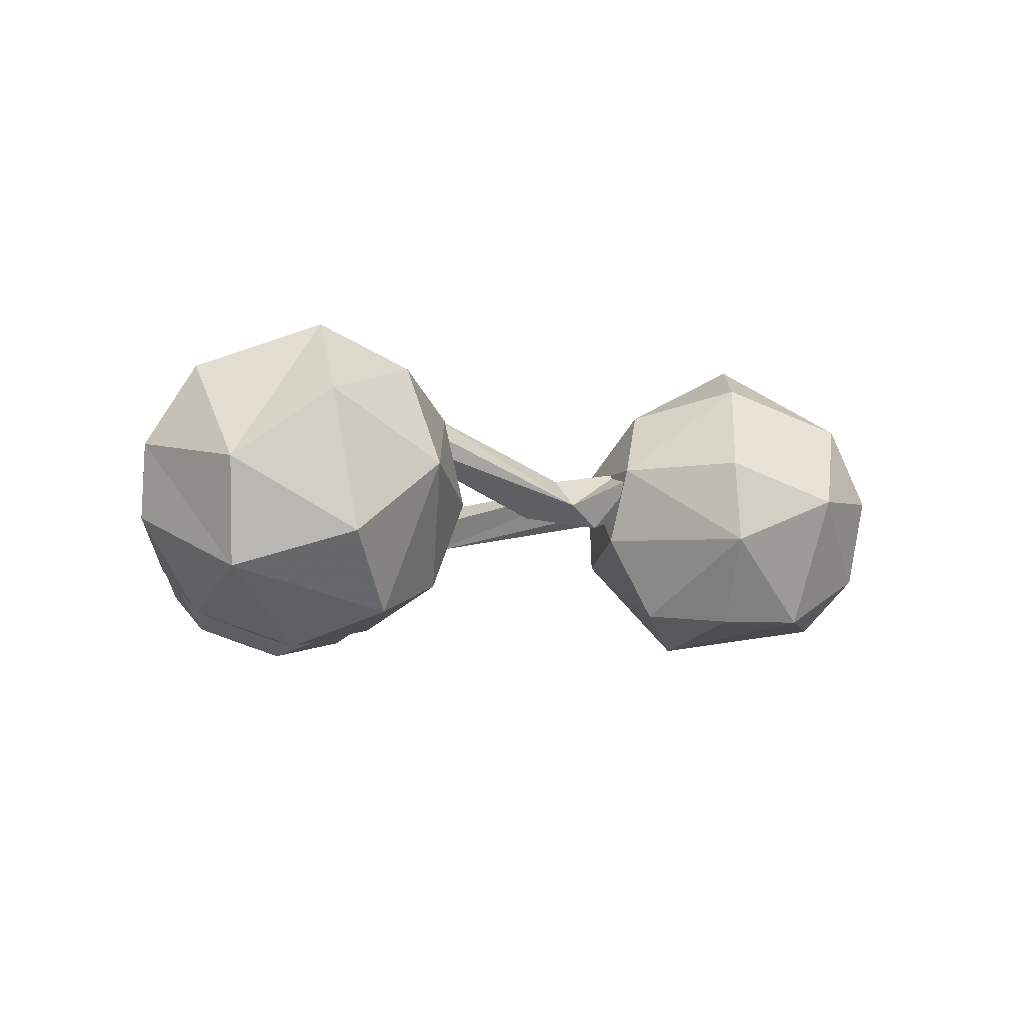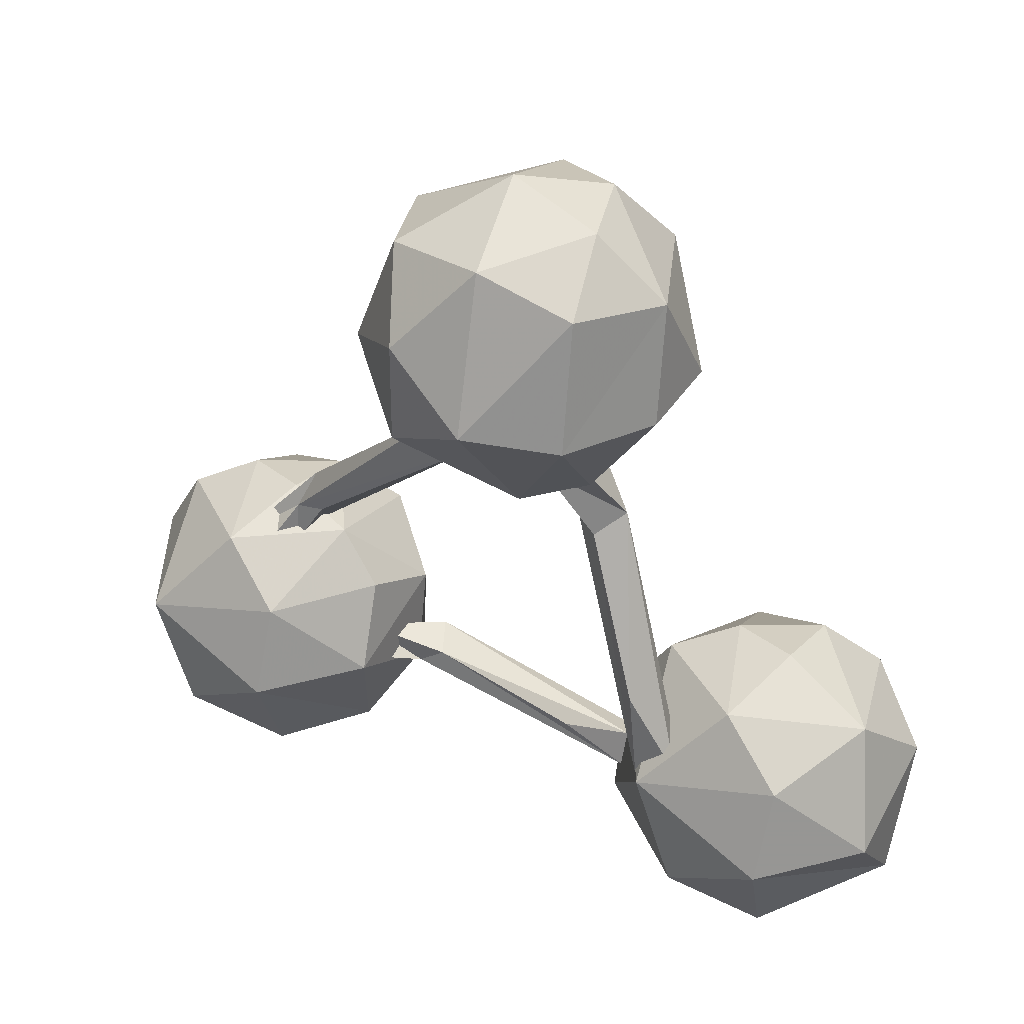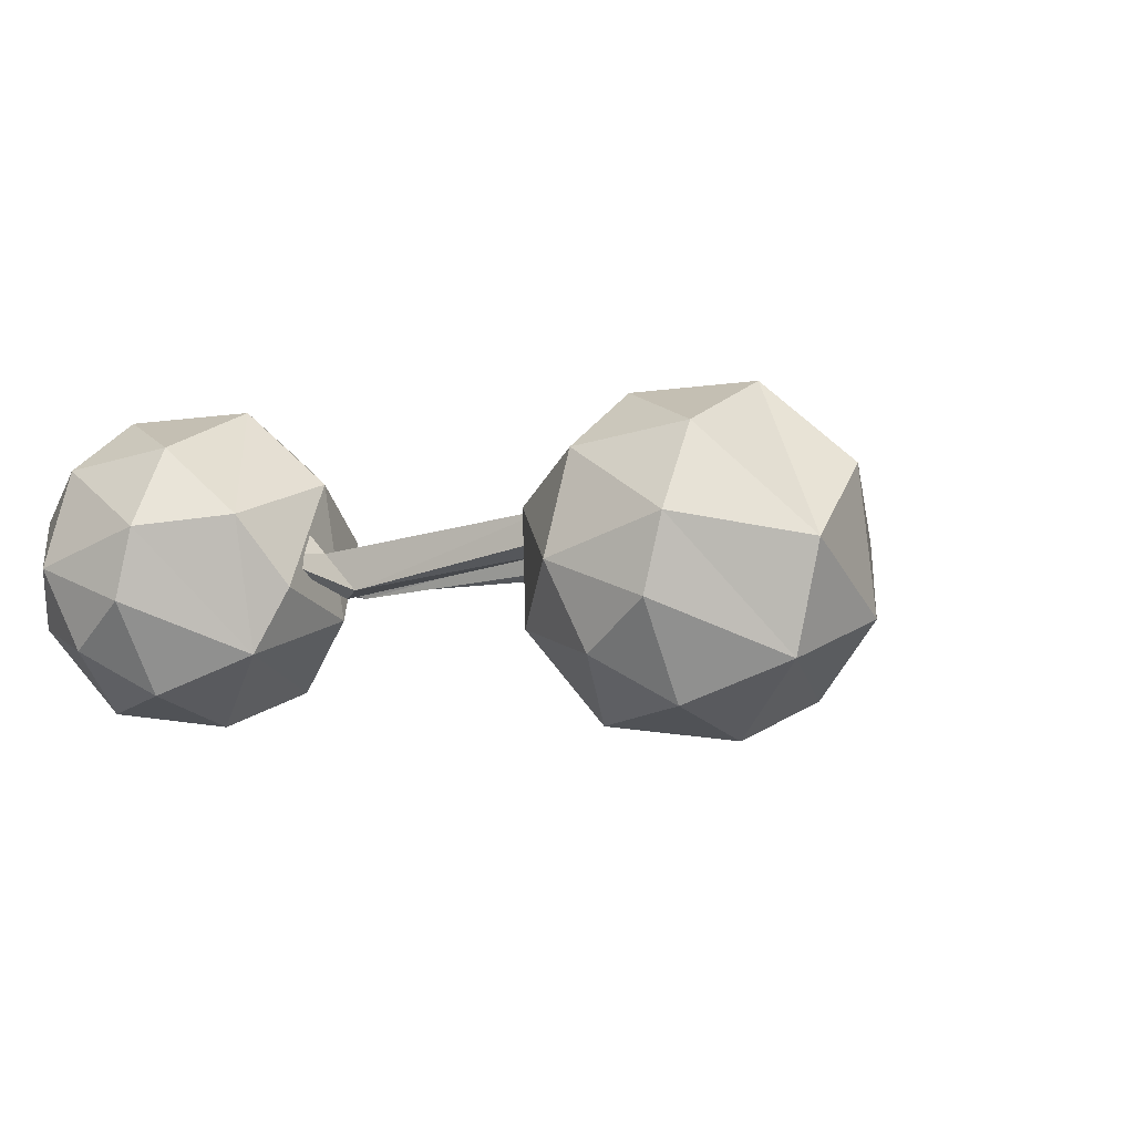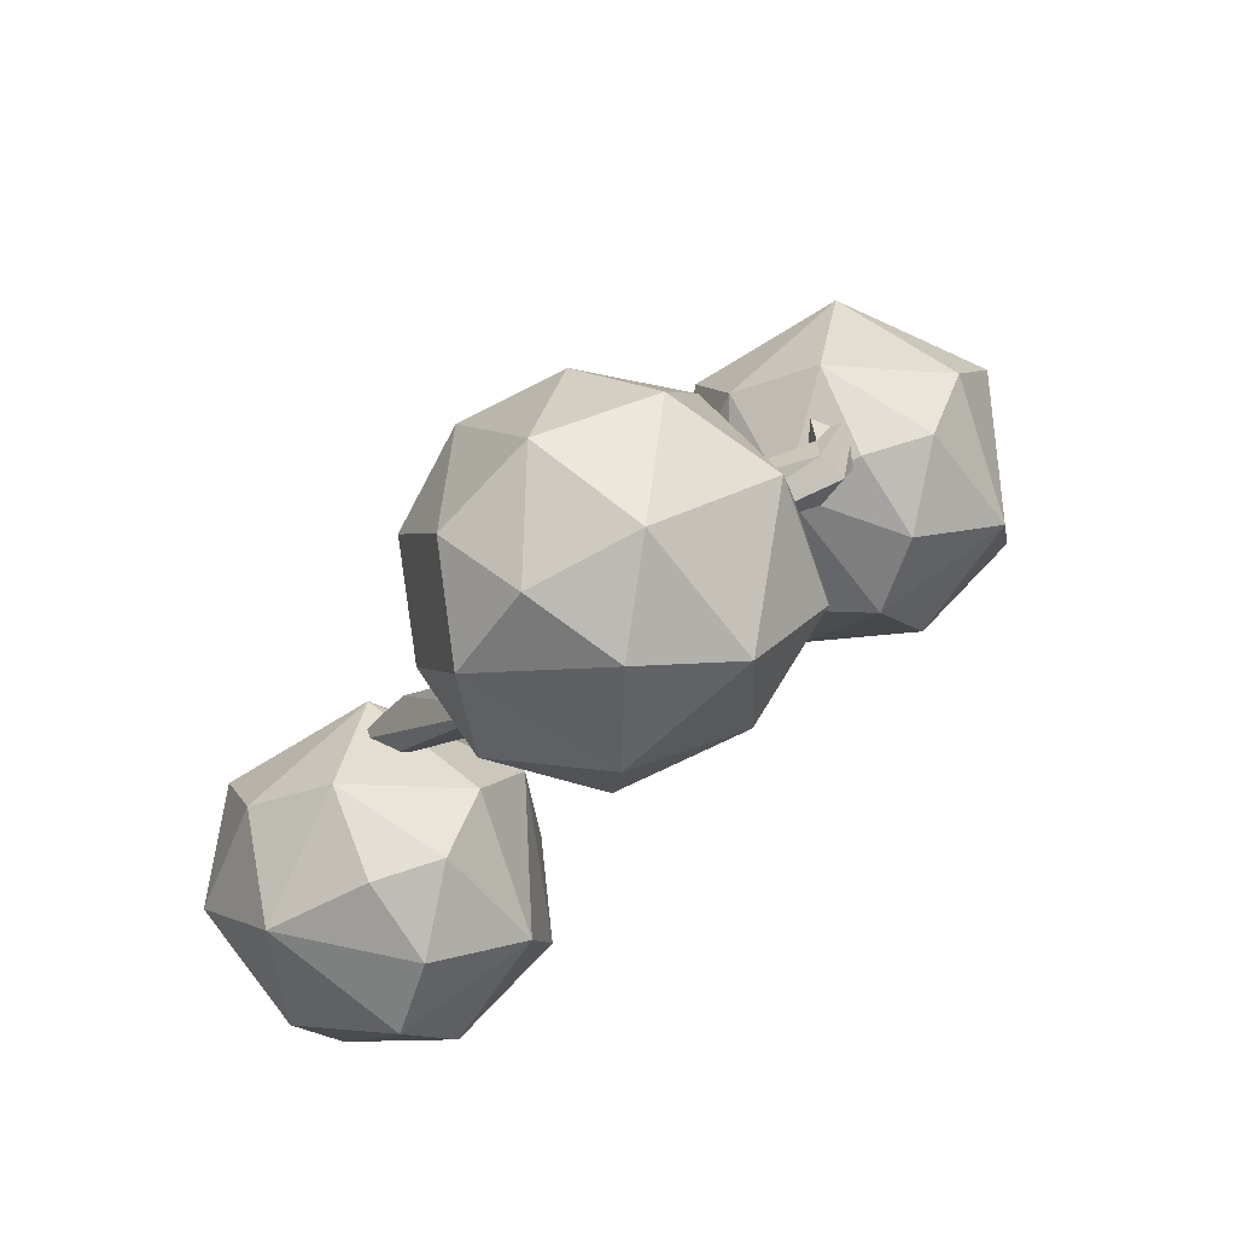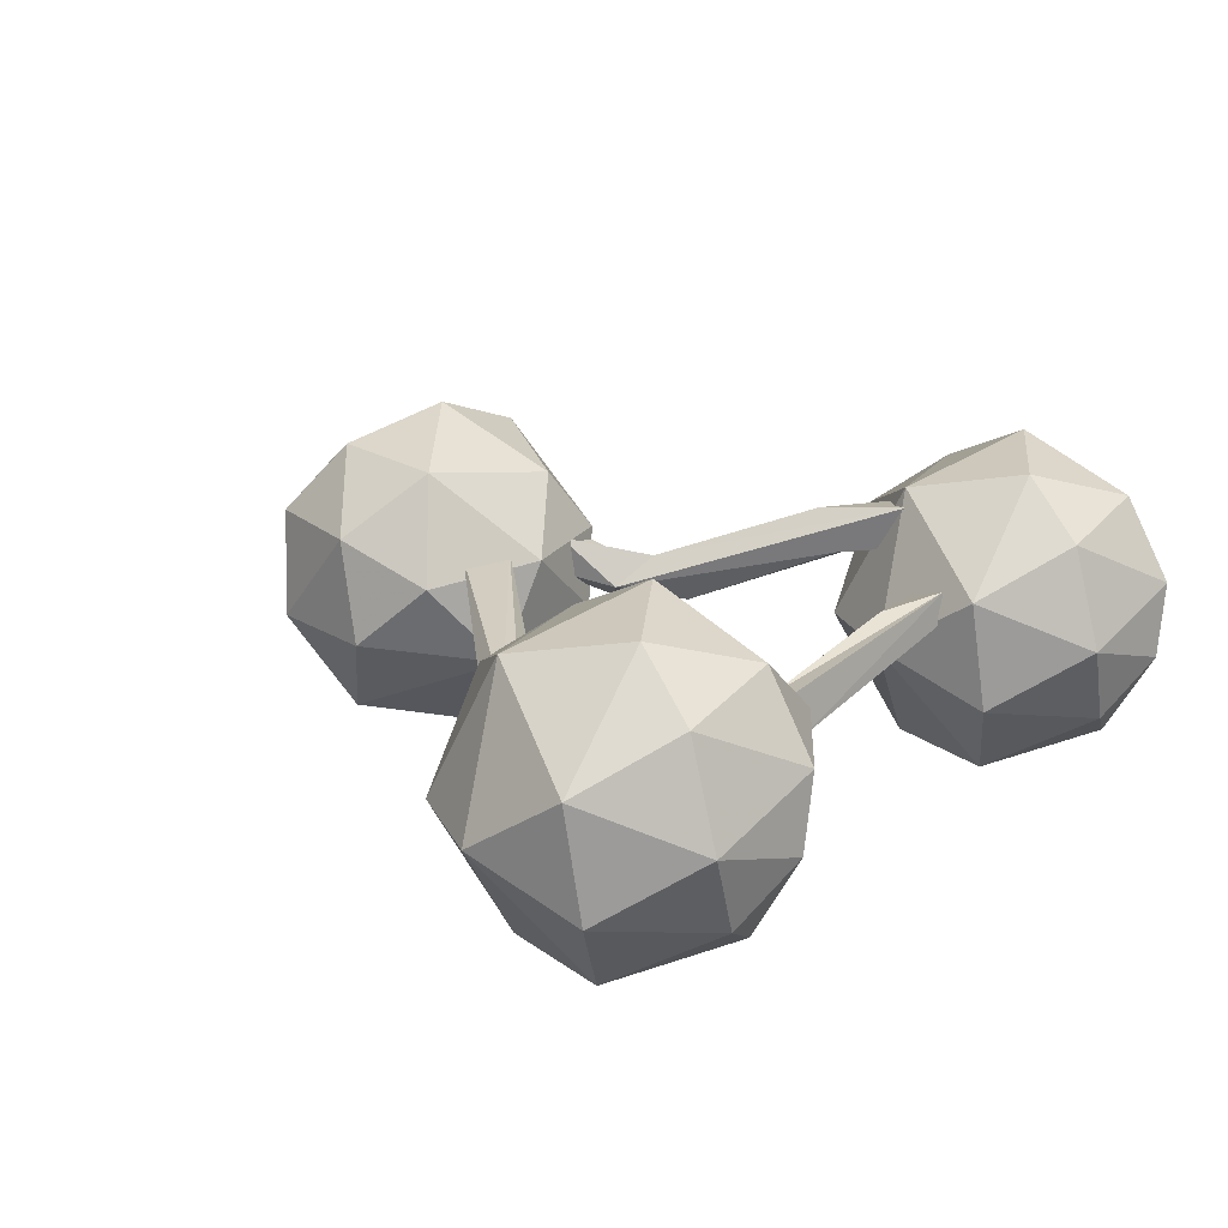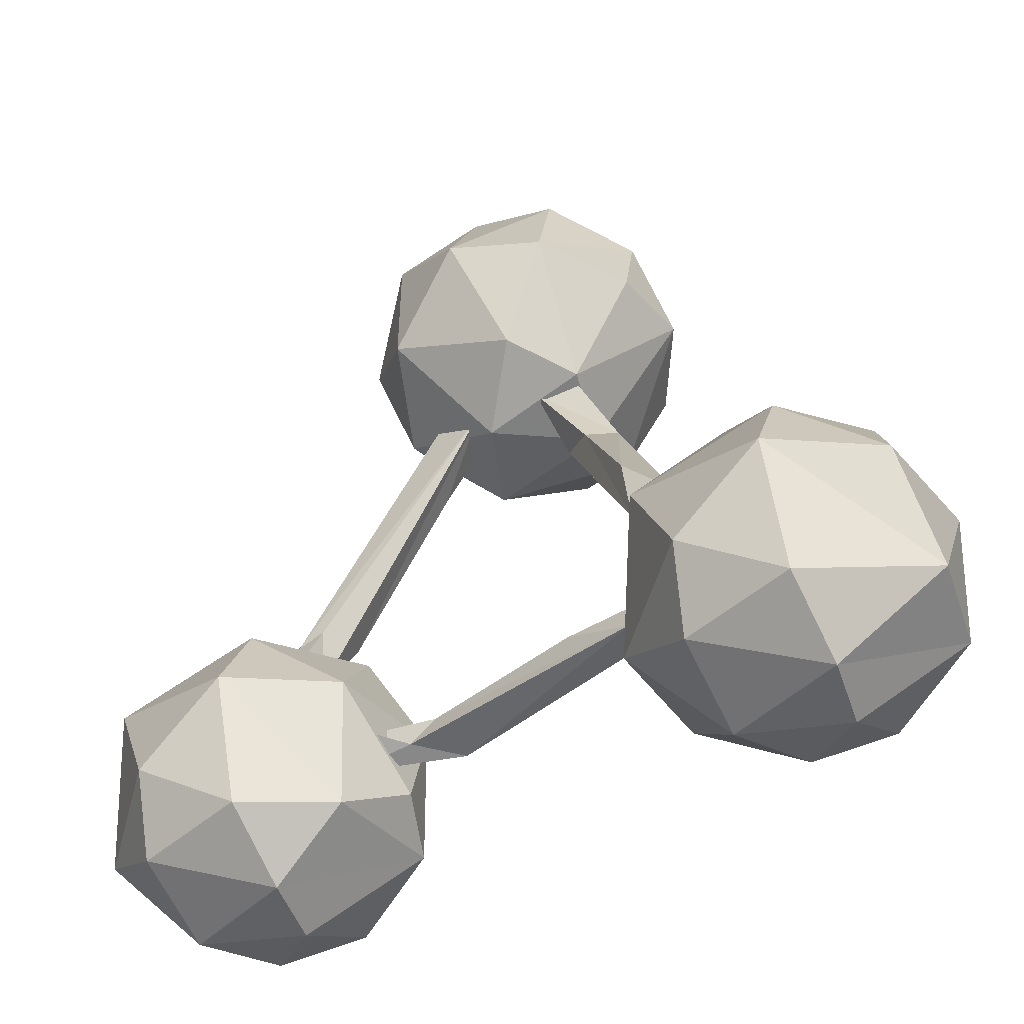
<metadata>
{"format":"obj","ext":"obj","renderer":"f3d","projection":"perspective","resolution":1024,"background":"white","views":[{"elev":-4.9,"azim":82.1,"up":"+Z"},{"elev":44.6,"azim":25.7,"up":"+Y"},{"elev":-1.6,"azim":31.5,"up":"+Z"},{"elev":79.6,"azim":138.7,"up":"+Y"},{"elev":20.3,"azim":-49.9,"up":"+Z"},{"elev":-46.8,"azim":31.6,"up":"+Y"}]}
</metadata>
<code>
o BezierCurve.001_Mesh.001
v 3.63 2.509 0.06117
v 3.871 2.446 0.2629
v 3.643 2.339 0.2897
v 3.732 1.965 0.01759
v 4.102 1.939 0.02428
v 3.914 2.125 -0.1195
v 3.954 1.838 0.1997
v 4.038 1.622 -0.06588
v 4.776 0.4314 0.6642
v 4.514 0.3214 0.6948
v 4.357 0.7209 0.3623
v 4.411 0.9026 0.5993
v 4.732 0.382 0.493
v 4.578 0.3014 0.4294
v 2.214 0.1238 0.1264
v 2.366 0.01008 0.2784
v 2.184 -0.1203 0.09635
v 2.621 -0.08407 0.09026
v 2.679 0.06479 -0.1837
v 2.787 0.05309 0.07684
v 2.88 -0.1282 -0.1362
v 4.265 0.02007 0.08238
v 4.266 0.1174 0.2397
v 3.834 0.03807 0.2832
v 4.265 -0.113 0.3231
v 4.266 -0.1286 0.1457
v 1.557 0.7848 0.4167
v 1.573 0.5335 0.244
v 1.301 0.7087 0.225
v 1.761 0.8453 0.2029
v 1.743 1.104 0.1363
v 1.585 0.8652 -0.07827
v 1.802 1.229 -0.1432
v 1.84 1.354 0.02576
v 1.934 1.152 0.1458
v 1.989 1.188 -0.1648
v 1.821 0.8694 -0.03385
v 3.078 2.459 0.002549
v 2.781 2.045 0.008972
v 3.199 2.373 0.2987
v 2.982 2.566 0.2793
f 3 1 4
f 3 5 2
f 1 6 4
f 11 10 4
f 8 13 11
f 10 12 7
f 10 9 12
f 18 15 16
f 15 20 19
f 19 21 17
f 19 23 22
f 21 25 18
f 25 24 20
f 24 25 23
f 30 31 27
f 28 37 30
f 29 32 28
f 28 32 37
f 29 34 33
f 35 31 30
f 40 31 35
f 33 38 39
f 39 40 36
f 31 41 34
f 34 41 38
f 38 40 39
f 2 6 1
f 2 5 6
f 5 3 7
f 4 7 3
f 6 8 4
f 6 5 8
f 8 5 13
f 4 10 7
f 8 11 4
f 5 7 12
f 5 9 13
f 5 12 9
f 11 13 14
f 11 14 10
f 16 17 18
f 15 19 17
f 18 17 21
f 15 18 20
f 19 20 23
f 18 25 20
f 19 22 21
f 20 24 23
f 21 26 25
f 21 22 26
f 27 31 29
f 27 28 30
f 32 29 33
f 29 31 34
f 32 33 36
f 32 36 37
f 30 37 35
f 36 33 39
f 37 40 35
f 33 34 38
f 36 40 37
f 31 40 41
o Sphere.002
v 2.536 3.709 -0.2447
v 2.415 2.953 -0.2352
v 2.712 3.273 -0.8034
v 3.005 2.263 -0.3477
v 3.315 2.772 -0.9673
v 3.239 3.821 -0.8202
v 3.77 2.544 -0.7321
v 3.722 4.025 -0.477
v 3.816 2.257 -0.2016
v 3.856 4.091 0.07457
v 4.006 3.533 -0.7791
v 4.064 3.024 -0.7754
v 4.296 3.711 0.05138
v 4.436 3.046 -0.2224
v 3.955 2.349 0.2876
v 3.943 3.842 0.5781
v 4.016 3.096 0.853
v 4.37 3.027 0.3088
v 3.669 2.466 0.6927
v 3.456 3.172 1.068
v 3.358 4.021 0.6065
v 2.884 2.748 0.8128
v 3.287 2.189 0.2644
v 2.917 3.492 0.8523
v 2.717 3.871 0.386
v 2.608 2.522 0.1766
v 2.455 3.101 0.4163
v 3.256 4.204 -0.08602
f 66 69 42
f 42 44 43
f 69 47 42
f 45 43 44
f 44 42 47
f 47 52 46
f 45 46 48
f 46 53 48
f 52 47 49
f 50 48 55
f 52 54 55
f 49 51 54
f 48 53 55
f 59 55 54
f 64 50 56
f 59 54 58
f 56 59 58
f 51 62 57
f 57 62 61
f 60 58 61
f 60 63 64
f 65 62 66
f 62 69 66
f 63 65 68
f 64 63 67
f 67 63 68
f 68 43 67
f 64 45 50
f 68 66 42
f 45 67 43
f 46 45 44
f 47 69 49
f 44 47 46
f 50 45 48
f 46 52 53
f 49 69 51
f 52 49 54
f 55 53 52
f 50 55 56
f 56 55 59
f 57 54 51
f 58 54 57
f 60 56 58
f 51 69 62
f 58 57 61
f 64 56 60
f 63 60 61
f 61 62 65
f 63 61 65
f 68 65 66
f 64 67 45
f 43 68 42
o Sphere
v 4.821 0.9664 -0.2534
v 4.284 -0.4179 -0.373
v 4.66 -0.185 -0.9143
v 4.753 0.4715 -0.8681
v 4.938 -0.8364 -0.5054
v 5.436 -0.02981 -0.9859
v 5.374 -0.6203 -0.7772
v 5.654 0.5106 -0.7796
v 5.29 0.8458 -0.6054
v 5.352 -0.962 -0.2009
v 5.962 -0.4116 -0.5241
v 5.832 0.8302 0.116
v 6.094 0.3191 -0.3167
v 5.455 -0.9439 0.2469
v 6.109 -0.4269 0.1135
v 6.05 0.1742 0.5351
v 5.456 -0.6407 0.7363
v 5.474 0.1214 1.009
v 5.47 0.663 0.7392
v 4.879 -0.2865 0.9363
v 4.561 0.3769 0.7975
v 4.75 -0.7039 0.6153
v 4.71 -0.9103 0.003668
v 4.219 -0.3458 0.316
v 5.029 0.9432 0.4758
v 5.231 1.042 -0.08484
v 4.425 0.7749 -0.06363
v 4.14 0.2524 -0.0922
f 92 71 74
f 71 72 74
f 79 92 74
f 73 77 75
f 73 78 77
f 75 80 76
f 79 76 80
f 80 77 82
f 78 81 77
f 80 82 84
f 77 81 82
f 83 80 84
f 82 85 84
f 85 87 84
f 81 88 85
f 88 81 94
f 88 90 87
f 83 86 91
f 89 87 90
f 91 89 93
f 90 94 96
f 90 97 93
f 94 95 70
f 79 83 92
f 93 97 71
f 71 92 93
f 72 71 97
f 97 96 73
f 72 97 73
f 96 70 73
f 74 72 76
f 73 70 78
f 72 73 75
f 70 95 78
f 72 75 76
f 79 74 76
f 80 75 77
f 78 95 81
f 79 80 83
f 85 82 81
f 83 84 86
f 84 87 86
f 85 88 87
f 81 95 94
f 86 87 89
f 91 86 89
f 88 94 90
f 92 83 91
f 89 90 93
f 96 94 70
f 91 93 92
f 90 96 97
o Sphere.001
v 1.188 0.9664 -0.2534
v 0.6514 -0.4179 -0.373
v 1.027 -0.185 -0.9143
v 1.12 0.4715 -0.8681
v 1.305 -0.8364 -0.5054
v 1.803 -0.02981 -0.9859
v 1.741 -0.6203 -0.7772
v 2.021 0.5106 -0.7796
v 1.657 0.8458 -0.6054
v 1.719 -0.962 -0.2009
v 2.329 -0.4116 -0.5241
v 2.042 0.9187 0.05259
v 2.461 0.3191 -0.3167
v 2.497 -0.2755 -0.1124
v 2.339 0.6284 0.1799
v 1.822 -0.9439 0.2469
v 2.307 -0.5625 0.3237
v 2.417 0.1742 0.5351
v 1.823 -0.6407 0.7363
v 1.841 0.1214 1.009
v 1.837 0.663 0.7392
v 1.246 -0.2865 0.9363
v 0.9281 0.3769 0.7975
v 1.117 -0.7039 0.6153
v 1.077 -0.9103 0.003668
v 0.586 -0.3458 0.316
v 1.396 0.9432 0.4758
v 1.598 1.042 -0.08484
v 0.7917 0.7749 -0.06363
v 0.5073 0.2524 -0.0922
f 122 99 102
f 99 100 102
f 107 122 102
f 101 105 103
f 101 106 105
f 103 108 104
f 107 104 108
f 108 105 110
f 106 109 105
f 108 110 111
f 105 109 110
f 113 108 114
f 110 115 111
f 111 115 114
f 115 117 114
f 112 118 115
f 118 109 124
f 118 120 117
f 113 116 121
f 119 117 120
f 121 119 123
f 120 124 126
f 120 127 123
f 124 125 98
f 107 113 122
f 123 127 99
f 99 122 123
f 100 99 127
f 127 126 101
f 100 127 101
f 126 98 101
f 102 100 104
f 101 98 106
f 100 101 103
f 98 125 106
f 100 103 104
f 107 102 104
f 108 103 105
f 106 125 109
f 107 108 113
f 110 109 112
f 114 108 111
f 115 110 112
f 113 114 116
f 118 112 109
f 114 117 116
f 115 118 117
f 109 125 124
f 116 117 119
f 121 116 119
f 118 124 120
f 122 113 121
f 119 120 123
f 126 124 98
f 121 123 122
f 120 126 127

</code>
